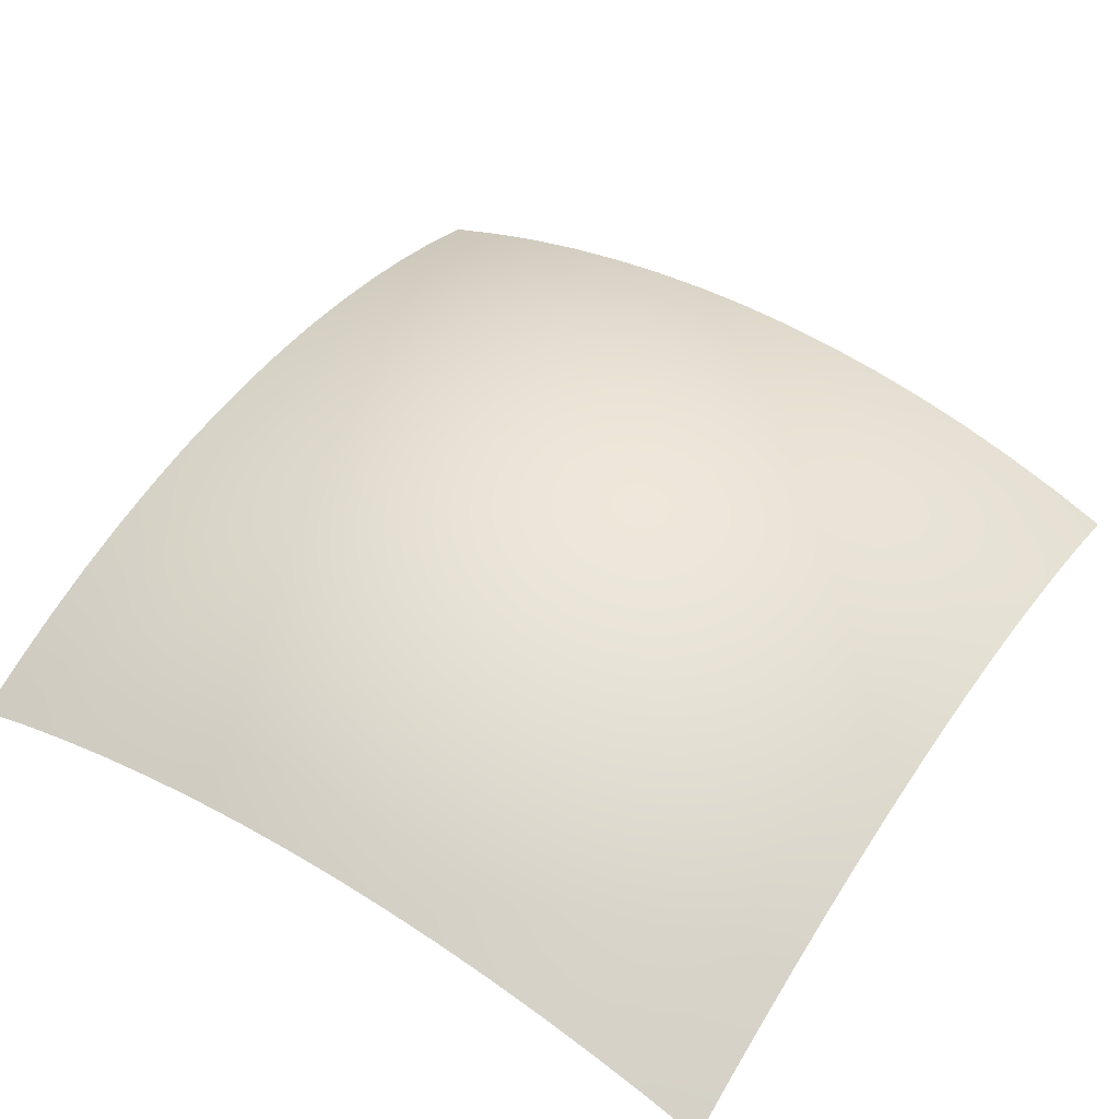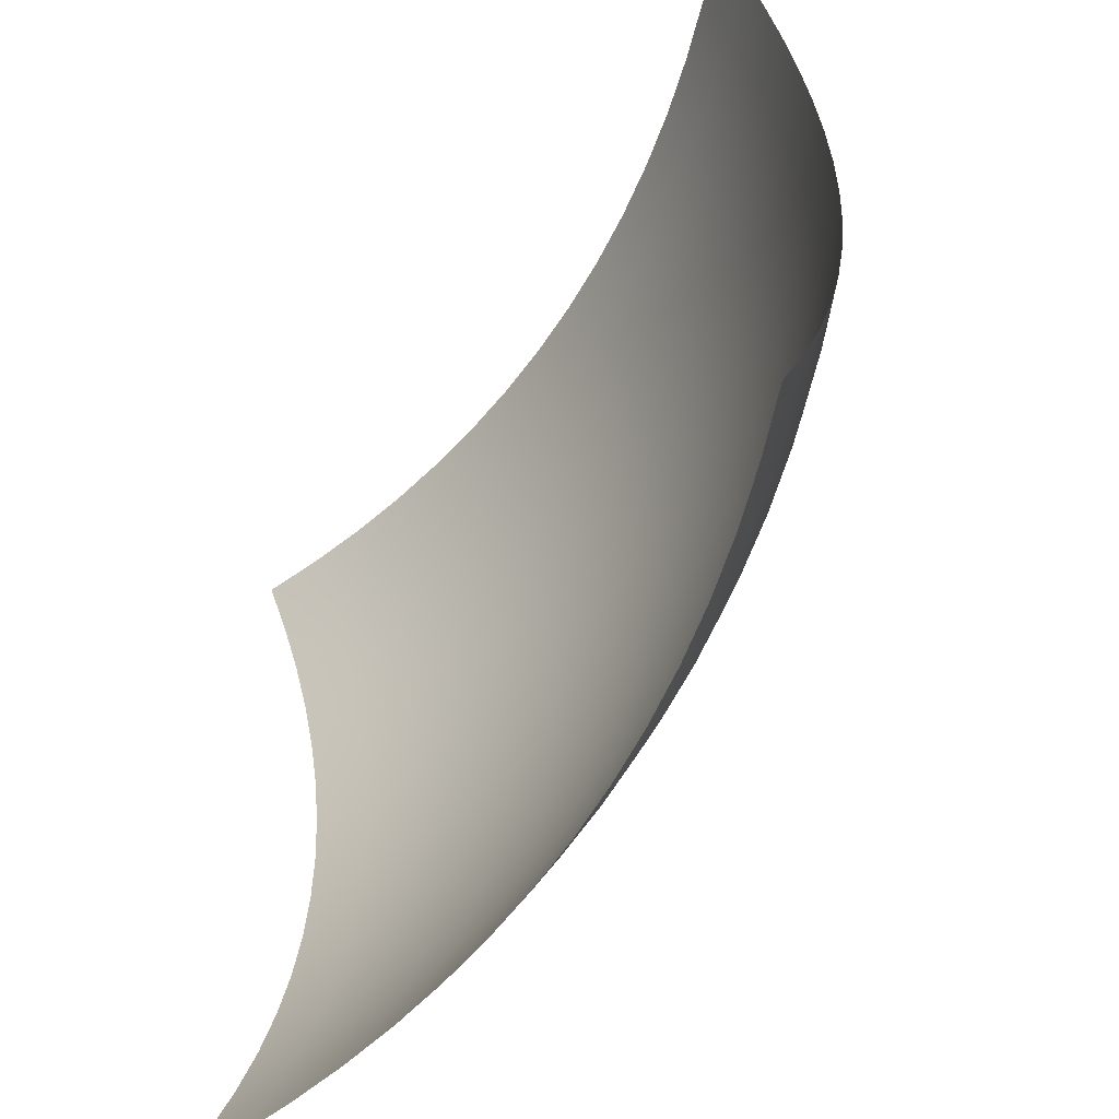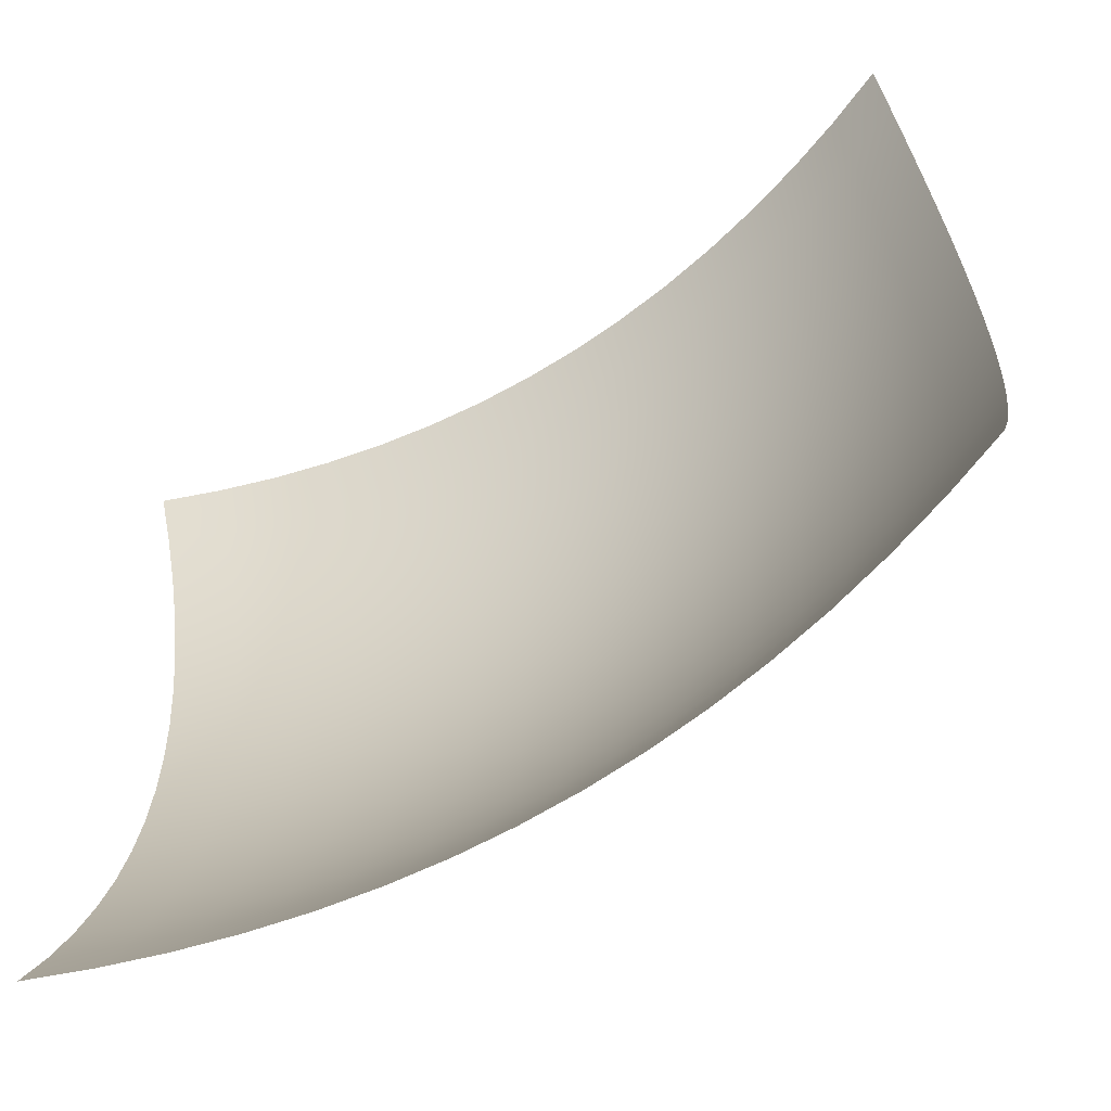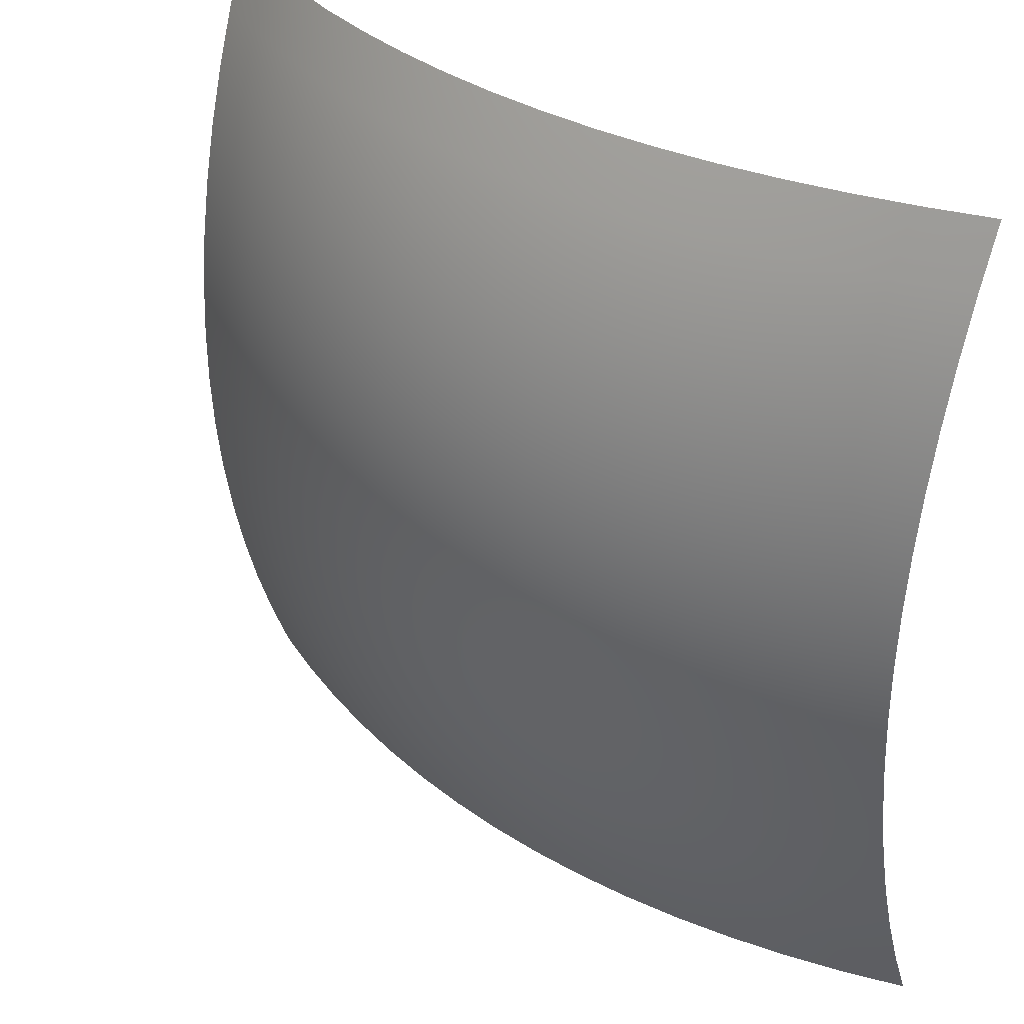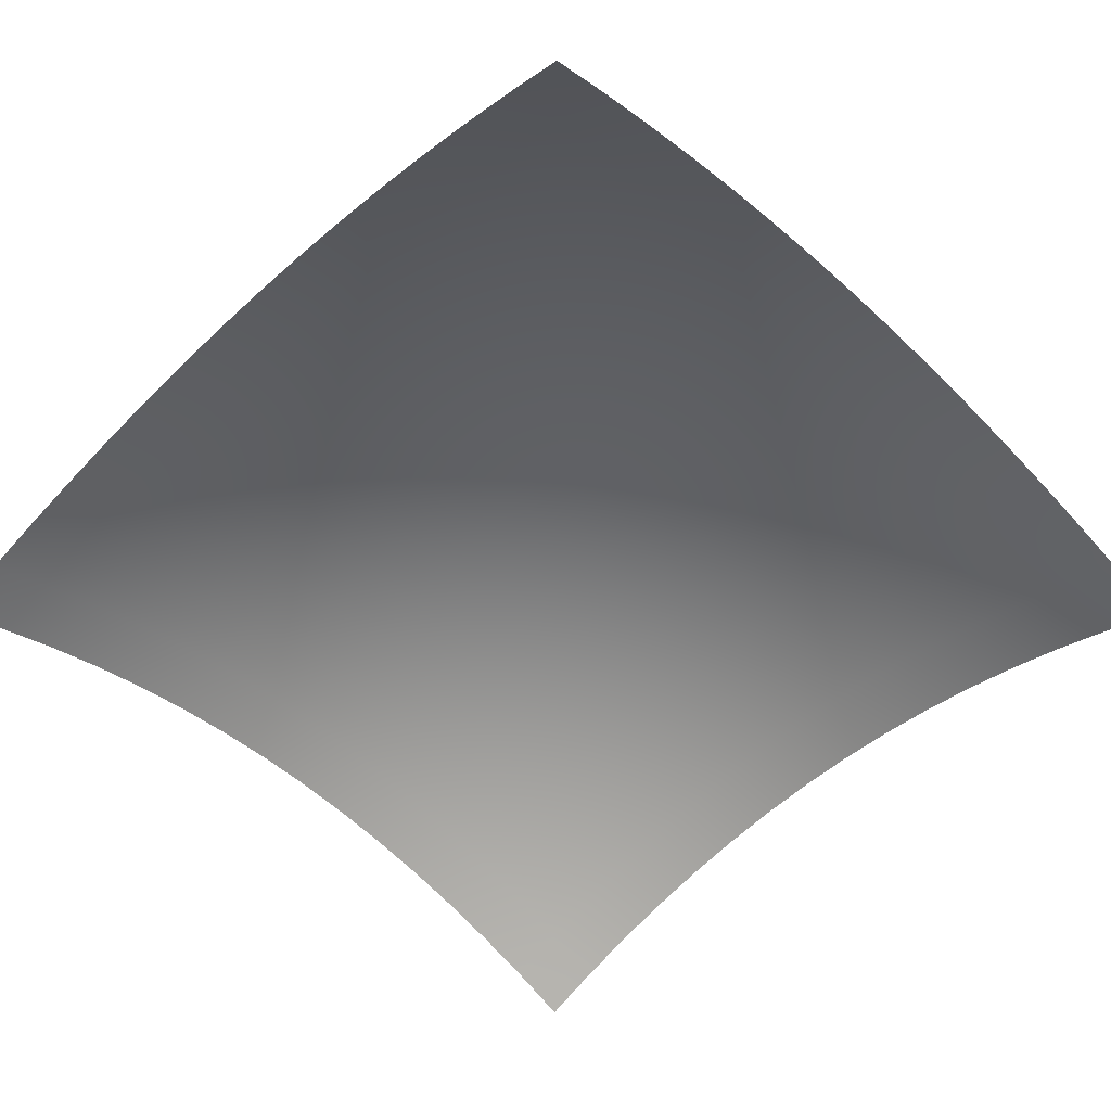
<metadata>
{"format":"obj","ext":"obj","renderer":"f3d","projection":"perspective","resolution":1024,"background":"white","views":[{"elev":51.6,"azim":-146.9,"up":"+Y"},{"elev":-57.5,"azim":57.8,"up":"+Z"},{"elev":-63.4,"azim":32.6,"up":"+Z"},{"elev":35.1,"azim":-139.3,"up":"+Z"},{"elev":-51.9,"azim":-135.1,"up":"+Y"}]}
</metadata>
<code>
o SurfPatch
v -0.5 0.6944 0.5
v -0.4333 0.7204 0.5
v -0.3667 0.7426 0.5
v -0.3 0.7611 0.5
v -0.2333 0.7759 0.5
v -0.1667 0.787 0.5
v -0.1 0.7944 0.5
v -0.03333 0.7981 0.5
v 0.03333 0.7981 0.5
v 0.1 0.7944 0.5
v 0.1667 0.787 0.5
v 0.2333 0.7759 0.5
v 0.3 0.7611 0.5
v 0.3667 0.7426 0.5
v 0.4333 0.7204 0.5
v 0.5 0.6944 0.5
v -0.5 0.7204 0.4333
v -0.4333 0.7473 0.4333
v -0.3667 0.7703 0.4333
v -0.3 0.7895 0.4333
v -0.2333 0.8049 0.4333
v -0.1667 0.8164 0.4333
v -0.1 0.8241 0.4333
v -0.03333 0.8279 0.4333
v 0.03333 0.8279 0.4333
v 0.1 0.8241 0.4333
v 0.1667 0.8164 0.4333
v 0.2333 0.8049 0.4333
v 0.3 0.7895 0.4333
v 0.3667 0.7703 0.4333
v 0.4333 0.7473 0.4333
v 0.5 0.7204 0.4333
v -0.5 0.7426 0.3667
v -0.4333 0.7703 0.3667
v -0.3667 0.7941 0.3667
v -0.3 0.8139 0.3667
v -0.2333 0.8297 0.3667
v -0.1667 0.8416 0.3667
v -0.1 0.8495 0.3667
v -0.03333 0.8535 0.3667
v 0.03333 0.8535 0.3667
v 0.1 0.8495 0.3667
v 0.1667 0.8416 0.3667
v 0.2333 0.8297 0.3667
v 0.3 0.8139 0.3667
v 0.3667 0.7941 0.3667
v 0.4333 0.7703 0.3667
v 0.5 0.7426 0.3667
v -0.5 0.7611 0.3
v -0.4333 0.7895 0.3
v -0.3667 0.8139 0.3
v -0.3 0.8342 0.3
v -0.2333 0.8504 0.3
v -0.1667 0.8626 0.3
v -0.1 0.8707 0.3
v -0.03333 0.8748 0.3
v 0.03333 0.8748 0.3
v 0.1 0.8707 0.3
v 0.1667 0.8626 0.3
v 0.2333 0.8504 0.3
v 0.3 0.8342 0.3
v 0.3667 0.8139 0.3
v 0.4333 0.7895 0.3
v 0.5 0.7611 0.3
v -0.5 0.7759 0.2333
v -0.4333 0.8049 0.2333
v -0.3667 0.8297 0.2333
v -0.3 0.8504 0.2333
v -0.2333 0.867 0.2333
v -0.1667 0.8794 0.2333
v -0.1 0.8877 0.2333
v -0.03333 0.8918 0.2333
v 0.03333 0.8918 0.2333
v 0.1 0.8877 0.2333
v 0.1667 0.8794 0.2333
v 0.2333 0.867 0.2333
v 0.3 0.8504 0.2333
v 0.3667 0.8297 0.2333
v 0.4333 0.8049 0.2333
v 0.5 0.7759 0.2333
v -0.5 0.787 0.1667
v -0.4333 0.8164 0.1667
v -0.3667 0.8416 0.1667
v -0.3 0.8626 0.1667
v -0.2333 0.8794 0.1667
v -0.1667 0.892 0.1667
v -0.1 0.9004 0.1667
v -0.03333 0.9046 0.1667
v 0.03333 0.9046 0.1667
v 0.1 0.9004 0.1667
v 0.1667 0.892 0.1667
v 0.2333 0.8794 0.1667
v 0.3 0.8626 0.1667
v 0.3667 0.8416 0.1667
v 0.4333 0.8164 0.1667
v 0.5 0.787 0.1667
v -0.5 0.7944 0.1
v -0.4333 0.8241 0.1
v -0.3667 0.8495 0.1
v -0.3 0.8707 0.1
v -0.2333 0.8877 0.1
v -0.1667 0.9004 0.1
v -0.1 0.9088 0.1
v -0.03333 0.9131 0.1
v 0.03333 0.9131 0.1
v 0.1 0.9088 0.1
v 0.1667 0.9004 0.1
v 0.2333 0.8877 0.1
v 0.3 0.8707 0.1
v 0.3667 0.8495 0.1
v 0.4333 0.8241 0.1
v 0.5 0.7944 0.1
v -0.5 0.7981 0.03333
v -0.4333 0.8279 0.03333
v -0.3667 0.8535 0.03333
v -0.3 0.8748 0.03333
v -0.2333 0.8918 0.03333
v -0.1667 0.9046 0.03333
v -0.1 0.9131 0.03333
v -0.03333 0.9173 0.03333
v 0.03333 0.9173 0.03333
v 0.1 0.9131 0.03333
v 0.1667 0.9046 0.03333
v 0.2333 0.8918 0.03333
v 0.3 0.8748 0.03333
v 0.3667 0.8535 0.03333
v 0.4333 0.8279 0.03333
v 0.5 0.7981 0.03333
v -0.5 0.7981 -0.03333
v -0.4333 0.8279 -0.03333
v -0.3667 0.8535 -0.03333
v -0.3 0.8748 -0.03333
v -0.2333 0.8918 -0.03333
v -0.1667 0.9046 -0.03333
v -0.1 0.9131 -0.03333
v -0.03333 0.9173 -0.03333
v 0.03333 0.9173 -0.03333
v 0.1 0.9131 -0.03333
v 0.1667 0.9046 -0.03333
v 0.2333 0.8918 -0.03333
v 0.3 0.8748 -0.03333
v 0.3667 0.8535 -0.03333
v 0.4333 0.8279 -0.03333
v 0.5 0.7981 -0.03333
v -0.5 0.7944 -0.1
v -0.4333 0.8241 -0.1
v -0.3667 0.8495 -0.1
v -0.3 0.8707 -0.1
v -0.2333 0.8877 -0.1
v -0.1667 0.9004 -0.1
v -0.1 0.9088 -0.1
v -0.03333 0.9131 -0.1
v 0.03333 0.9131 -0.1
v 0.1 0.9088 -0.1
v 0.1667 0.9004 -0.1
v 0.2333 0.8877 -0.1
v 0.3 0.8707 -0.1
v 0.3667 0.8495 -0.1
v 0.4333 0.8241 -0.1
v 0.5 0.7944 -0.1
v -0.5 0.787 -0.1667
v -0.4333 0.8164 -0.1667
v -0.3667 0.8416 -0.1667
v -0.3 0.8626 -0.1667
v -0.2333 0.8794 -0.1667
v -0.1667 0.892 -0.1667
v -0.1 0.9004 -0.1667
v -0.03333 0.9046 -0.1667
v 0.03333 0.9046 -0.1667
v 0.1 0.9004 -0.1667
v 0.1667 0.892 -0.1667
v 0.2333 0.8794 -0.1667
v 0.3 0.8626 -0.1667
v 0.3667 0.8416 -0.1667
v 0.4333 0.8164 -0.1667
v 0.5 0.787 -0.1667
v -0.5 0.7759 -0.2333
v -0.4333 0.8049 -0.2333
v -0.3667 0.8297 -0.2333
v -0.3 0.8504 -0.2333
v -0.2333 0.867 -0.2333
v -0.1667 0.8794 -0.2333
v -0.1 0.8877 -0.2333
v -0.03333 0.8918 -0.2333
v 0.03333 0.8918 -0.2333
v 0.1 0.8877 -0.2333
v 0.1667 0.8794 -0.2333
v 0.2333 0.867 -0.2333
v 0.3 0.8504 -0.2333
v 0.3667 0.8297 -0.2333
v 0.4333 0.8049 -0.2333
v 0.5 0.7759 -0.2333
v -0.5 0.7611 -0.3
v -0.4333 0.7895 -0.3
v -0.3667 0.8139 -0.3
v -0.3 0.8342 -0.3
v -0.2333 0.8504 -0.3
v -0.1667 0.8626 -0.3
v -0.1 0.8707 -0.3
v -0.03333 0.8748 -0.3
v 0.03333 0.8748 -0.3
v 0.1 0.8707 -0.3
v 0.1667 0.8626 -0.3
v 0.2333 0.8504 -0.3
v 0.3 0.8342 -0.3
v 0.3667 0.8139 -0.3
v 0.4333 0.7895 -0.3
v 0.5 0.7611 -0.3
v -0.5 0.7426 -0.3667
v -0.4333 0.7703 -0.3667
v -0.3667 0.7941 -0.3667
v -0.3 0.8139 -0.3667
v -0.2333 0.8297 -0.3667
v -0.1667 0.8416 -0.3667
v -0.1 0.8495 -0.3667
v -0.03333 0.8535 -0.3667
v 0.03333 0.8535 -0.3667
v 0.1 0.8495 -0.3667
v 0.1667 0.8416 -0.3667
v 0.2333 0.8297 -0.3667
v 0.3 0.8139 -0.3667
v 0.3667 0.7941 -0.3667
v 0.4333 0.7703 -0.3667
v 0.5 0.7426 -0.3667
v -0.5 0.7204 -0.4333
v -0.4333 0.7473 -0.4333
v -0.3667 0.7703 -0.4333
v -0.3 0.7895 -0.4333
v -0.2333 0.8049 -0.4333
v -0.1667 0.8164 -0.4333
v -0.1 0.8241 -0.4333
v -0.03333 0.8279 -0.4333
v 0.03333 0.8279 -0.4333
v 0.1 0.8241 -0.4333
v 0.1667 0.8164 -0.4333
v 0.2333 0.8049 -0.4333
v 0.3 0.7895 -0.4333
v 0.3667 0.7703 -0.4333
v 0.4333 0.7473 -0.4333
v 0.5 0.7204 -0.4333
v -0.5 0.6944 -0.5
v -0.4333 0.7204 -0.5
v -0.3667 0.7426 -0.5
v -0.3 0.7611 -0.5
v -0.2333 0.7759 -0.5
v -0.1667 0.787 -0.5
v -0.1 0.7944 -0.5
v -0.03333 0.7981 -0.5
v 0.03333 0.7981 -0.5
v 0.1 0.7944 -0.5
v 0.1667 0.787 -0.5
v 0.2333 0.7759 -0.5
v 0.3 0.7611 -0.5
v 0.3667 0.7426 -0.5
v 0.4333 0.7204 -0.5
v 0.5 0.6944 -0.5
f 2 17 1
f 3 18 2
f 4 19 3
f 5 20 4
f 6 21 5
f 7 22 6
f 8 23 7
f 25 8 9
f 26 9 10
f 27 10 11
f 28 11 12
f 29 12 13
f 30 13 14
f 31 14 15
f 32 15 16
f 18 33 17
f 19 34 18
f 20 35 19
f 21 36 20
f 22 37 21
f 23 38 22
f 24 39 23
f 41 24 25
f 42 25 26
f 43 26 27
f 44 27 28
f 45 28 29
f 46 29 30
f 47 30 31
f 48 31 32
f 34 49 33
f 35 50 34
f 36 51 35
f 37 52 36
f 38 53 37
f 39 54 38
f 40 55 39
f 57 40 41
f 58 41 42
f 59 42 43
f 60 43 44
f 61 44 45
f 62 45 46
f 63 46 47
f 64 47 48
f 50 65 49
f 51 66 50
f 52 67 51
f 53 68 52
f 54 69 53
f 55 70 54
f 56 71 55
f 57 72 56
f 74 57 58
f 75 58 59
f 76 59 60
f 77 60 61
f 78 61 62
f 79 62 63
f 80 63 64
f 66 81 65
f 67 82 66
f 68 83 67
f 69 84 68
f 70 85 69
f 71 86 70
f 72 87 71
f 89 72 73
f 90 73 74
f 91 74 75
f 92 75 76
f 93 76 77
f 94 77 78
f 95 78 79
f 96 79 80
f 82 97 81
f 83 98 82
f 84 99 83
f 85 100 84
f 86 101 85
f 87 102 86
f 88 103 87
f 89 104 88
f 106 89 90
f 107 90 91
f 108 91 92
f 109 92 93
f 110 93 94
f 111 94 95
f 112 95 96
f 98 113 97
f 99 114 98
f 100 115 99
f 101 116 100
f 102 117 101
f 103 118 102
f 104 119 103
f 121 104 105
f 122 105 106
f 123 106 107
f 124 107 108
f 125 108 109
f 126 109 110
f 127 110 111
f 128 111 112
f 130 113 114
f 131 114 115
f 132 115 116
f 133 116 117
f 134 117 118
f 119 134 118
f 136 119 120
f 137 120 121
f 122 137 121
f 139 122 123
f 140 123 124
f 141 124 125
f 142 125 126
f 127 142 126
f 144 127 128
f 146 129 130
f 147 130 131
f 148 131 132
f 149 132 133
f 150 133 134
f 151 134 135
f 152 135 136
f 137 152 136
f 138 153 137
f 139 154 138
f 140 155 139
f 141 156 140
f 142 157 141
f 143 158 142
f 144 159 143
f 162 145 146
f 163 146 147
f 164 147 148
f 165 148 149
f 166 149 150
f 167 150 151
f 168 151 152
f 169 152 153
f 154 169 153
f 155 170 154
f 156 171 155
f 157 172 156
f 158 173 157
f 159 174 158
f 160 175 159
f 178 161 162
f 179 162 163
f 180 163 164
f 181 164 165
f 182 165 166
f 183 166 167
f 184 167 168
f 169 184 168
f 170 185 169
f 171 186 170
f 172 187 171
f 173 188 172
f 174 189 173
f 175 190 174
f 176 191 175
f 194 177 178
f 195 178 179
f 196 179 180
f 197 180 181
f 198 181 182
f 199 182 183
f 200 183 184
f 201 184 185
f 186 201 185
f 187 202 186
f 188 203 187
f 189 204 188
f 190 205 189
f 191 206 190
f 192 207 191
f 210 193 194
f 211 194 195
f 212 195 196
f 213 196 197
f 214 197 198
f 215 198 199
f 216 199 200
f 217 200 201
f 202 217 201
f 203 218 202
f 204 219 203
f 205 220 204
f 206 221 205
f 207 222 206
f 208 223 207
f 226 209 210
f 227 210 211
f 228 211 212
f 229 212 213
f 230 213 214
f 231 214 215
f 232 215 216
f 233 216 217
f 218 233 217
f 219 234 218
f 220 235 219
f 221 236 220
f 222 237 221
f 223 238 222
f 224 239 223
f 242 225 226
f 243 226 227
f 244 227 228
f 245 228 229
f 246 229 230
f 247 230 231
f 248 231 232
f 249 232 233
f 234 249 233
f 235 250 234
f 236 251 235
f 237 252 236
f 238 253 237
f 239 254 238
f 240 255 239
f 2 18 17
f 3 19 18
f 4 20 19
f 5 21 20
f 6 22 21
f 7 23 22
f 8 24 23
f 25 24 8
f 26 25 9
f 27 26 10
f 28 27 11
f 29 28 12
f 30 29 13
f 31 30 14
f 32 31 15
f 18 34 33
f 19 35 34
f 20 36 35
f 21 37 36
f 22 38 37
f 23 39 38
f 24 40 39
f 41 40 24
f 42 41 25
f 43 42 26
f 44 43 27
f 45 44 28
f 46 45 29
f 47 46 30
f 48 47 31
f 34 50 49
f 35 51 50
f 36 52 51
f 37 53 52
f 38 54 53
f 39 55 54
f 40 56 55
f 57 56 40
f 58 57 41
f 59 58 42
f 60 59 43
f 61 60 44
f 62 61 45
f 63 62 46
f 64 63 47
f 50 66 65
f 51 67 66
f 52 68 67
f 53 69 68
f 54 70 69
f 55 71 70
f 56 72 71
f 57 73 72
f 74 73 57
f 75 74 58
f 76 75 59
f 77 76 60
f 78 77 61
f 79 78 62
f 80 79 63
f 66 82 81
f 67 83 82
f 68 84 83
f 69 85 84
f 70 86 85
f 71 87 86
f 72 88 87
f 89 88 72
f 90 89 73
f 91 90 74
f 92 91 75
f 93 92 76
f 94 93 77
f 95 94 78
f 96 95 79
f 82 98 97
f 83 99 98
f 84 100 99
f 85 101 100
f 86 102 101
f 87 103 102
f 88 104 103
f 89 105 104
f 106 105 89
f 107 106 90
f 108 107 91
f 109 108 92
f 110 109 93
f 111 110 94
f 112 111 95
f 98 114 113
f 99 115 114
f 100 116 115
f 101 117 116
f 102 118 117
f 103 119 118
f 104 120 119
f 121 120 104
f 122 121 105
f 123 122 106
f 124 123 107
f 125 124 108
f 126 125 109
f 127 126 110
f 128 127 111
f 130 129 113
f 131 130 114
f 132 131 115
f 133 132 116
f 134 133 117
f 119 135 134
f 136 135 119
f 137 136 120
f 122 138 137
f 139 138 122
f 140 139 123
f 141 140 124
f 142 141 125
f 127 143 142
f 144 143 127
f 146 145 129
f 147 146 130
f 148 147 131
f 149 148 132
f 150 149 133
f 151 150 134
f 152 151 135
f 137 153 152
f 138 154 153
f 139 155 154
f 140 156 155
f 141 157 156
f 142 158 157
f 143 159 158
f 144 160 159
f 162 161 145
f 163 162 146
f 164 163 147
f 165 164 148
f 166 165 149
f 167 166 150
f 168 167 151
f 169 168 152
f 154 170 169
f 155 171 170
f 156 172 171
f 157 173 172
f 158 174 173
f 159 175 174
f 160 176 175
f 178 177 161
f 179 178 162
f 180 179 163
f 181 180 164
f 182 181 165
f 183 182 166
f 184 183 167
f 169 185 184
f 170 186 185
f 171 187 186
f 172 188 187
f 173 189 188
f 174 190 189
f 175 191 190
f 176 192 191
f 194 193 177
f 195 194 178
f 196 195 179
f 197 196 180
f 198 197 181
f 199 198 182
f 200 199 183
f 201 200 184
f 186 202 201
f 187 203 202
f 188 204 203
f 189 205 204
f 190 206 205
f 191 207 206
f 192 208 207
f 210 209 193
f 211 210 194
f 212 211 195
f 213 212 196
f 214 213 197
f 215 214 198
f 216 215 199
f 217 216 200
f 202 218 217
f 203 219 218
f 204 220 219
f 205 221 220
f 206 222 221
f 207 223 222
f 208 224 223
f 226 225 209
f 227 226 210
f 228 227 211
f 229 228 212
f 230 229 213
f 231 230 214
f 232 231 215
f 233 232 216
f 218 234 233
f 219 235 234
f 220 236 235
f 221 237 236
f 222 238 237
f 223 239 238
f 224 240 239
f 242 241 225
f 243 242 226
f 244 243 227
f 245 244 228
f 246 245 229
f 247 246 230
f 248 247 231
f 249 248 232
f 234 250 249
f 235 251 250
f 236 252 251
f 237 253 252
f 238 254 253
f 239 255 254
f 240 256 255

</code>
